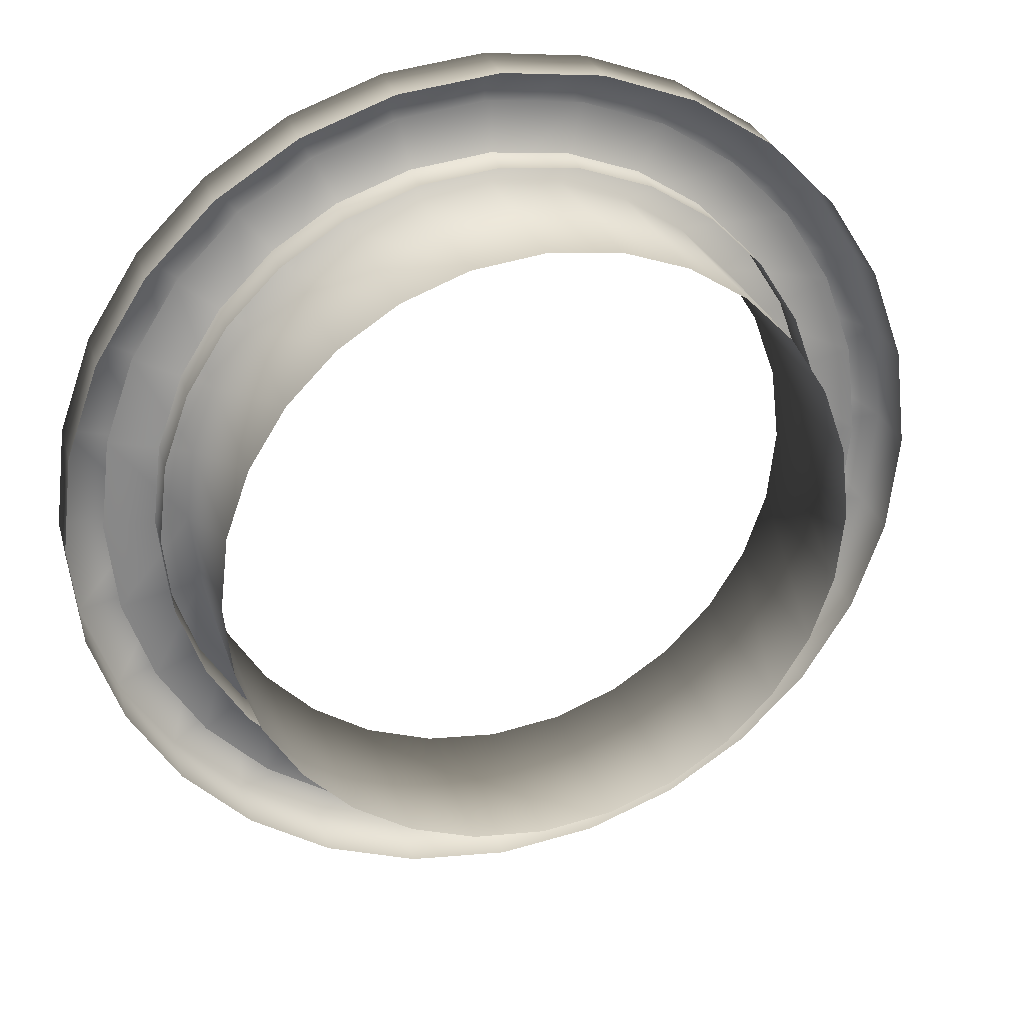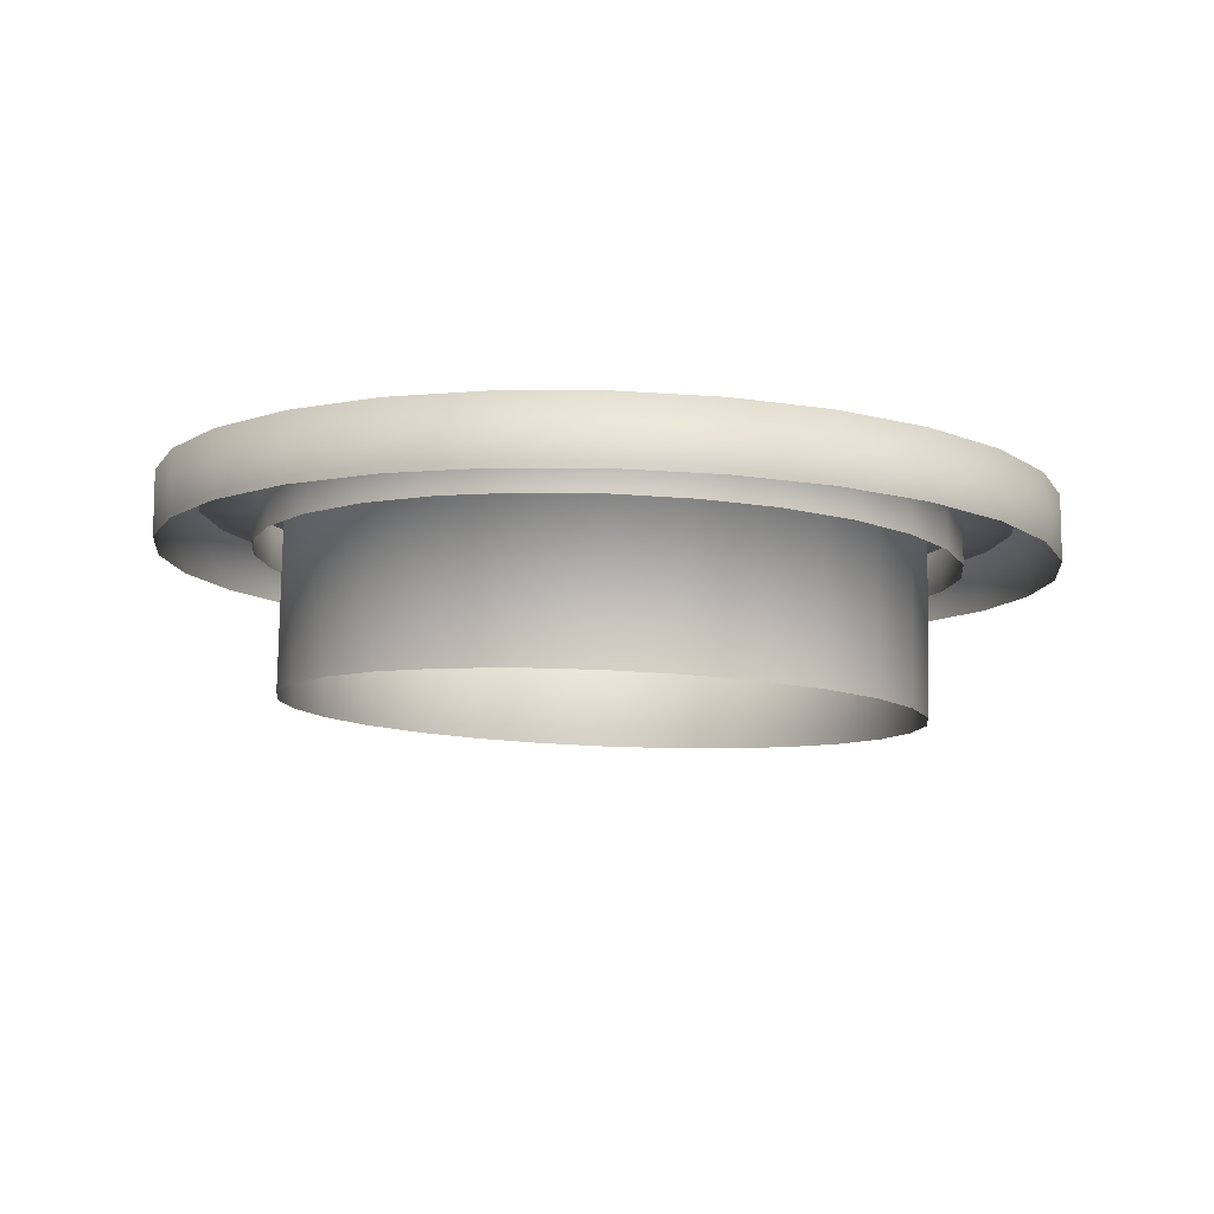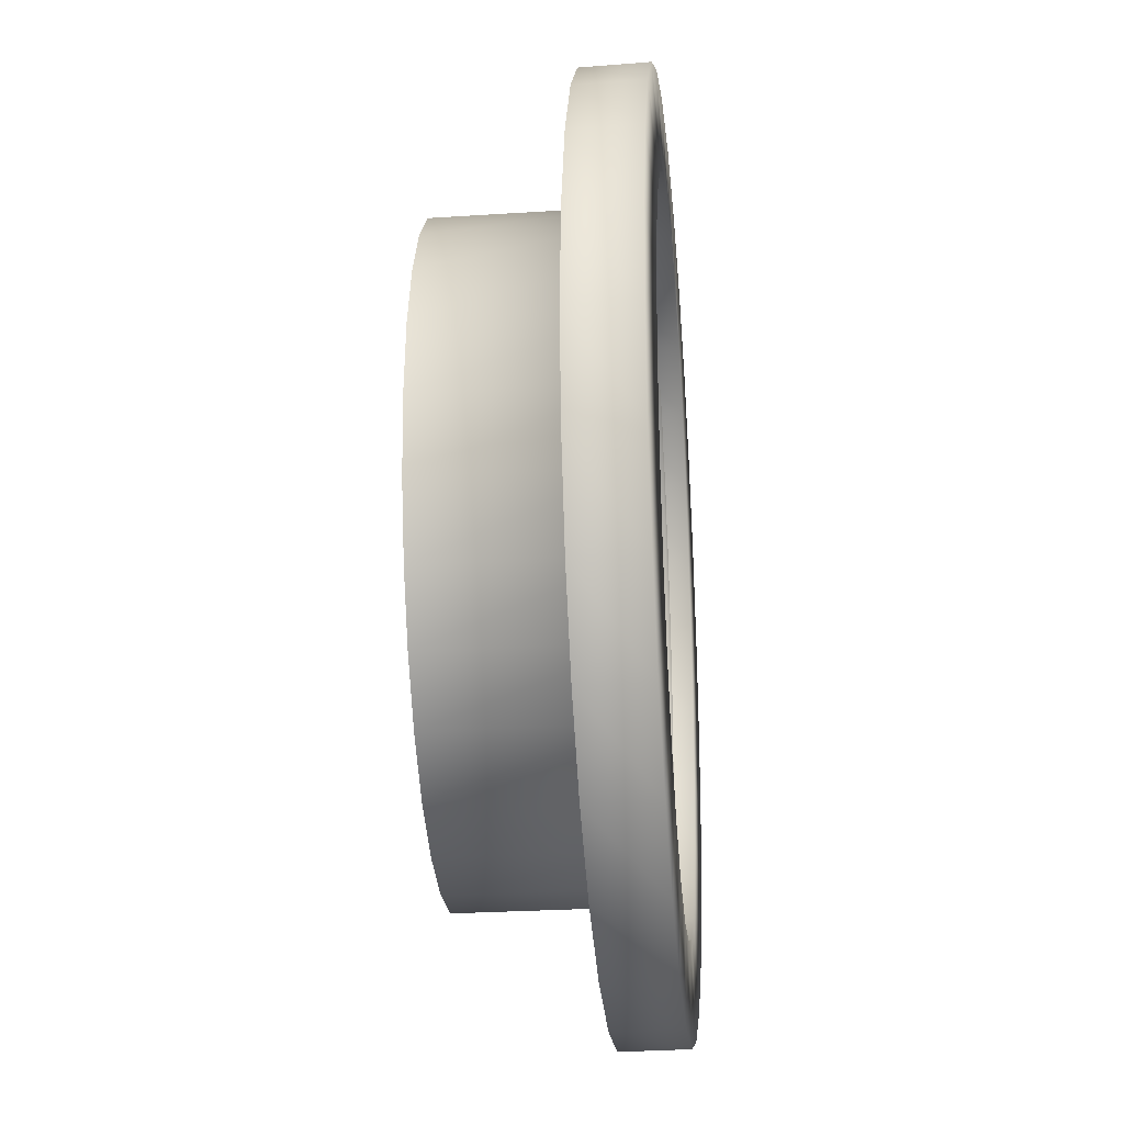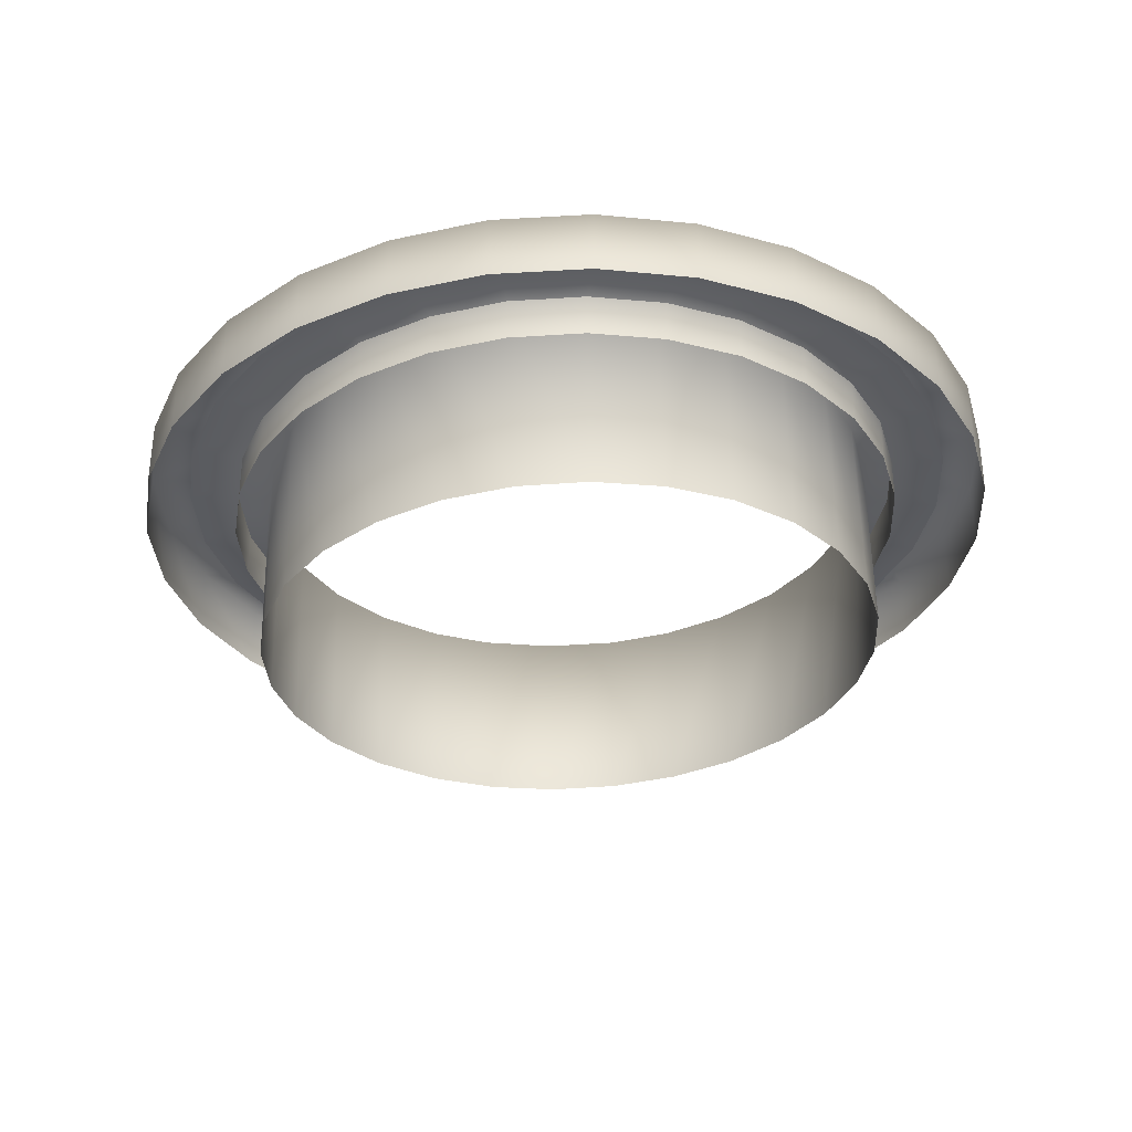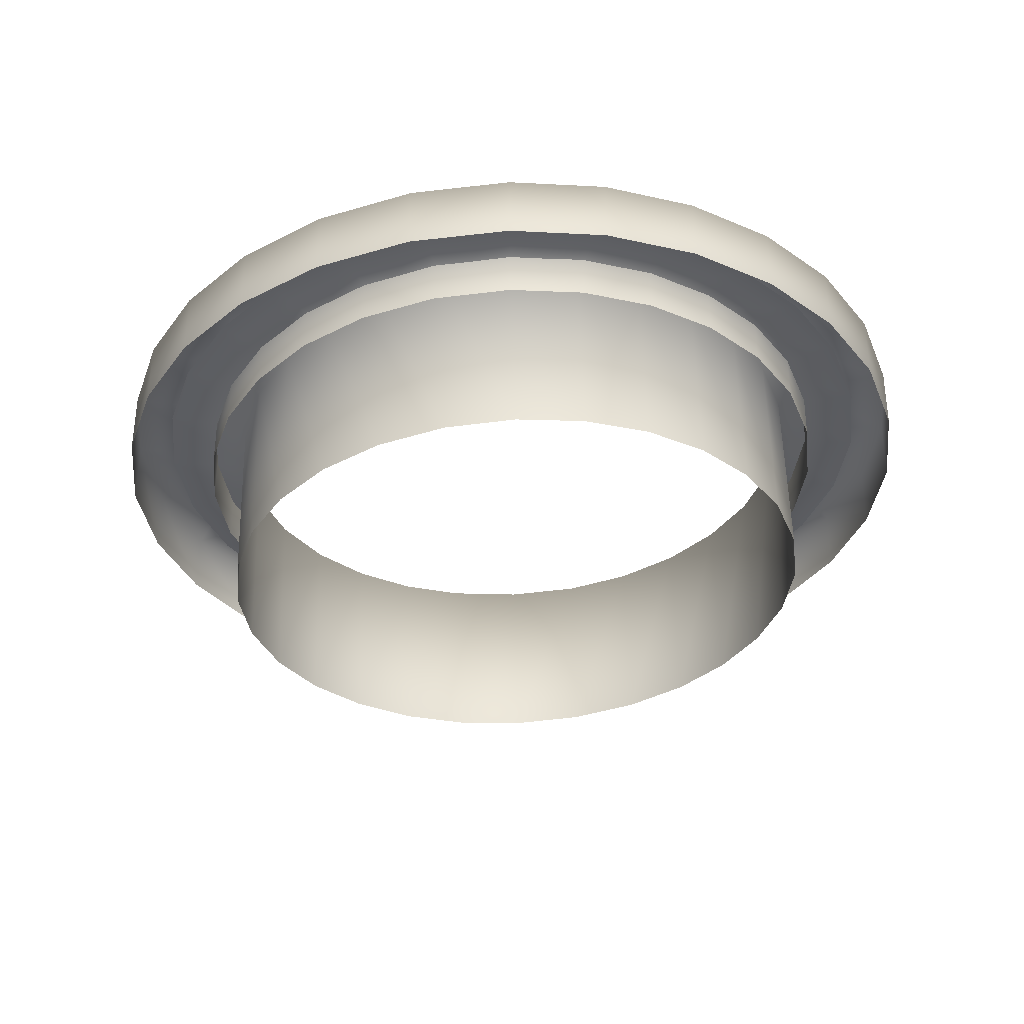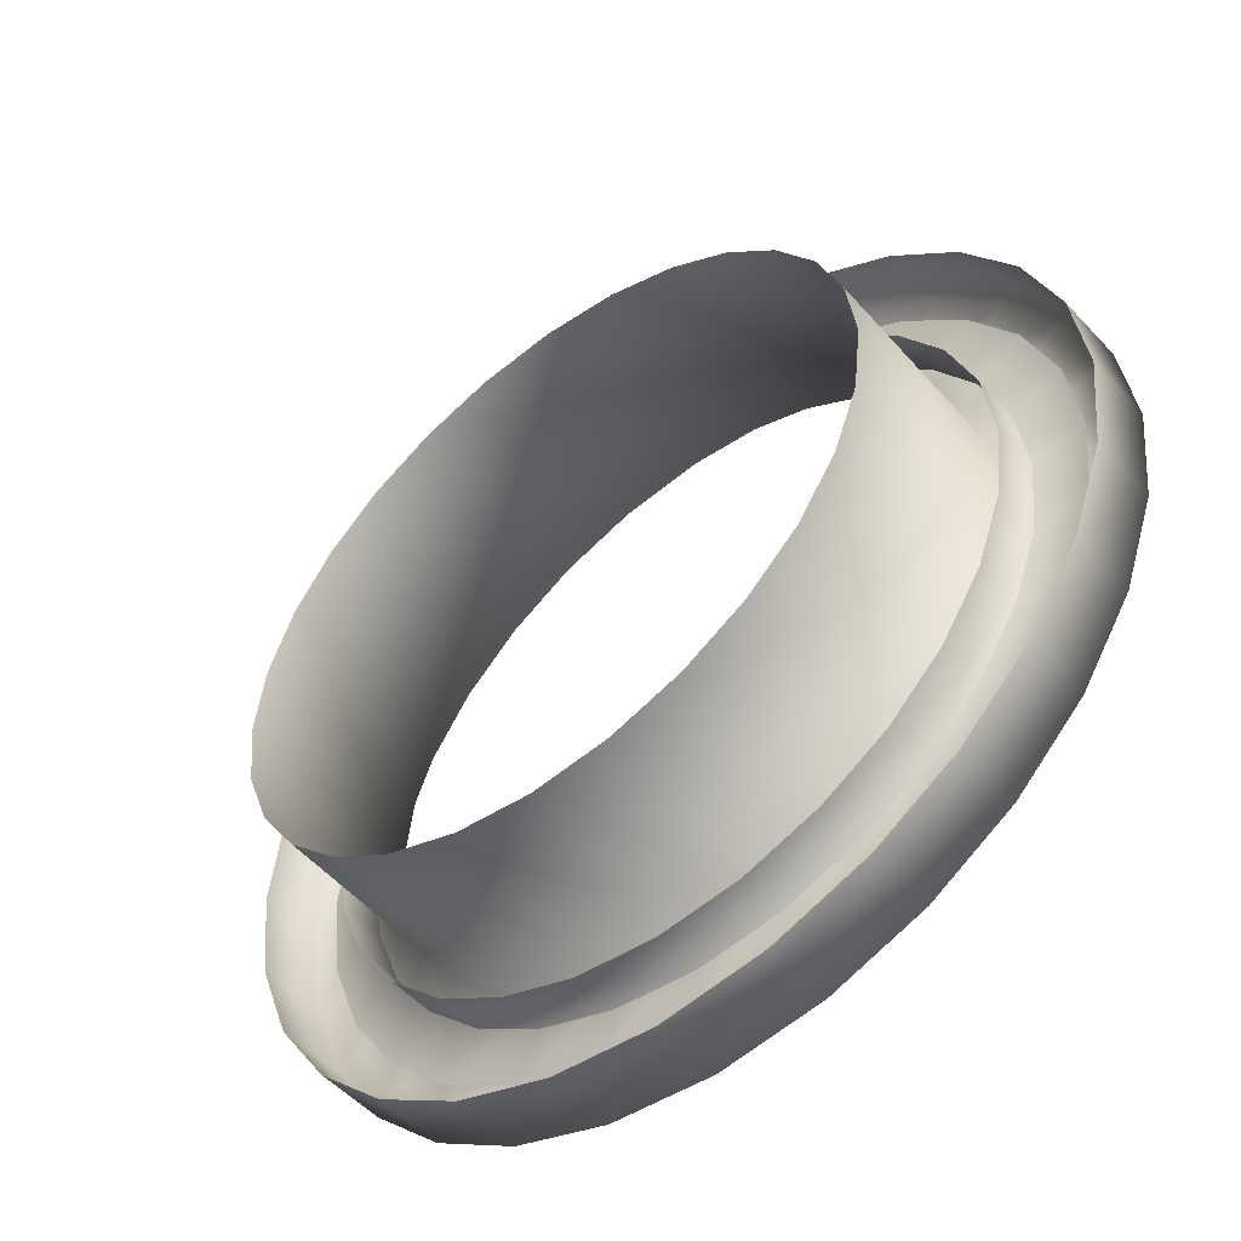
<metadata>
{"format":"obj","ext":"obj","renderer":"f3d","projection":"perspective","resolution":1024,"background":"white","views":[{"elev":27.6,"azim":165.4,"up":"+Y"},{"elev":-10.9,"azim":38.4,"up":"+Z"},{"elev":-26.3,"azim":-82.7,"up":"+Y"},{"elev":-33.6,"azim":138.0,"up":"+Z"},{"elev":-33.9,"azim":-166.4,"up":"+Z"},{"elev":-53.0,"azim":-138.5,"up":"+Y"}]}
</metadata>
<code>
g Doorframe
v -3047 -1890 -9077
v -3065 -1899 -9077
v -3059 -1915 -9077
v -3039 -1910 -9077
v -3057 -1932 -9077
v -3037 -1932 -9077
v -3039 -1955 -9077
v -3059 -1950 -9077
v -3065 -1966 -9077
v -3047 -1975 -9077
v -3058 -1993 -9077
v -3058 -1871 -9077
v -3074 -1884 -9076
v -3073 -1856 -9076
v -3210 -1871 -9071
v -3194 -1884 -9071
v -3182 -1872 -9072
v -3195 -1856 -9072
v -3168 -1863 -9072
v -3177 -1845 -9073
v -3152 -1857 -9073
v -3156 -1838 -9073
v -3134 -1855 -9074
v -3134 -1835 -9074
v -3116 -1857 -9075
v -3112 -1838 -9075
v -3100 -1863 -9075
v -3091 -1845 -9076
v -3086 -1872 -9076
v -3221 -1890 -9071
v -3203 -1899 -9071
v -3229 -1910 -9071
v -3209 -1915 -9071
v -3231 -1932 -9071
v -3211 -1932 -9070
v -3229 -1955 -9071
v -3209 -1950 -9071
v -3221 -1975 -9071
v -3203 -1966 -9071
v -3210 -1993 -9071
v -3194 -1980 -9071
v -3195 -2008 -9072
v -3182 -1992 -9072
v -3177 -2020 -9073
v -3058 -1993 -9077
v -3065 -1966 -9077
v -3074 -1980 -9076
v -3073 -2008 -9076
v -3086 -1992 -9076
v -3100 -2001 -9075
v -3091 -2020 -9076
v -3116 -2007 -9075
v -3112 -2027 -9075
v -3134 -2009 -9074
v -3134 -2030 -9074
v -3152 -2007 -9073
v -3156 -2027 -9073
v -3168 -2001 -9072
v -3037 -1932 -9077
v -3039 -1955 -9077
v -3039 -1955 -9092
v -3037 -1932 -9092
v -3059 -1950 -9077
v -3057 -1932 -9077
v -3057 -1932 -9092
v -3059 -1950 -9091
v -3039 -1910 -9077
v -3039 -1910 -9092
v -3059 -1915 -9077
v -3059 -1915 -9091
v -3047 -1975 -9077
v -3047 -1975 -9091
v -3065 -1966 -9077
v -3065 -1966 -9091
v -3047 -1890 -9077
v -3047 -1890 -9091
v -3065 -1899 -9077
v -3065 -1899 -9091
v -3058 -1993 -9077
v -3058 -1993 -9091
v -3074 -1980 -9076
v -3074 -1980 -9091
v -3058 -1871 -9077
v -3058 -1871 -9091
v -3074 -1884 -9076
v -3074 -1884 -9091
v -3073 -2008 -9076
v -3073 -2008 -9091
v -3086 -1992 -9076
v -3086 -1992 -9090
v -3073 -1856 -9076
v -3073 -1856 -9091
v -3086 -1872 -9076
v -3086 -1872 -9090
v -3091 -1845 -9076
v -3091 -1845 -9090
v -3100 -1863 -9075
v -3100 -1863 -9090
v -3112 -1838 -9075
v -3112 -1838 -9089
v -3116 -1857 -9075
v -3116 -1857 -9089
v -3134 -1835 -9074
v -3134 -1835 -9088
v -3134 -1855 -9074
v -3134 -1855 -9088
v -3156 -1838 -9073
v -3156 -1838 -9088
v -3152 -1857 -9073
v -3152 -1857 -9087
v -3177 -1845 -9073
v -3177 -1845 -9087
v -3168 -1863 -9072
v -3168 -1863 -9087
v -3195 -1856 -9072
v -3195 -1856 -9086
v -3182 -1872 -9072
v -3182 -1872 -9086
v -3210 -1871 -9071
v -3210 -1871 -9086
v -3194 -1884 -9071
v -3194 -1884 -9086
v -3221 -1890 -9071
v -3221 -1890 -9085
v -3203 -1899 -9071
v -3203 -1899 -9085
v -3229 -1910 -9071
v -3229 -1910 -9085
v -3209 -1915 -9071
v -3209 -1915 -9085
v -3231 -1932 -9071
v -3231 -1932 -9085
v -3211 -1932 -9070
v -3211 -1932 -9085
v -3229 -1955 -9071
v -3229 -1955 -9085
v -3209 -1950 -9071
v -3209 -1950 -9085
v -3221 -1975 -9071
v -3221 -1975 -9085
v -3203 -1966 -9071
v -3203 -1966 -9085
v -3210 -1993 -9071
v -3210 -1993 -9086
v -3194 -1980 -9071
v -3194 -1980 -9086
v -3195 -2008 -9072
v -3195 -2008 -9086
v -3182 -1992 -9072
v -3182 -1992 -9086
v -3177 -2020 -9073
v -3177 -2020 -9087
v -3168 -2001 -9072
v -3168 -2001 -9087
v -3156 -2027 -9073
v -3156 -2027 -9088
v -3152 -2007 -9073
v -3152 -2007 -9087
v -3134 -2030 -9074
v -3134 -2030 -9088
v -3152 -2007 -9073
v -3134 -2009 -9074
v -3134 -2009 -9088
v -3152 -2007 -9087
v -3112 -2027 -9075
v -3134 -2030 -9074
v -3134 -2030 -9088
v -3112 -2027 -9089
v -3116 -2007 -9075
v -3116 -2007 -9089
v -3091 -2020 -9076
v -3091 -2020 -9090
v -3100 -2001 -9075
v -3100 -2001 -9090
v -3055 -1893 -9081
v -3072 -1902 -9081
v -3067 -1916 -9082
v -3048 -1912 -9082
v -3065 -1932 -9082
v -3046 -1932 -9082
v -3048 -1953 -9082
v -3067 -1948 -9082
v -3072 -1963 -9081
v -3055 -1971 -9081
v -3065 -1988 -9081
v -3065 -1877 -9081
v -3080 -1889 -9081
v -3079 -1863 -9081
v -3203 -1877 -9076
v -3189 -1889 -9075
v -3178 -1878 -9076
v -3190 -1863 -9077
v -3165 -1870 -9077
v -3173 -1853 -9077
v -3150 -1864 -9077
v -3155 -1846 -9078
v -3134 -1862 -9078
v -3134 -1844 -9079
v -3118 -1864 -9079
v -3114 -1846 -9079
v -3104 -1870 -9080
v -3096 -1853 -9080
v -3091 -1878 -9080
v -3214 -1893 -9076
v -3197 -1902 -9075
v -3220 -1912 -9076
v -3202 -1916 -9075
v -3223 -1932 -9076
v -3204 -1932 -9075
v -3220 -1953 -9076
v -3202 -1948 -9075
v -3214 -1971 -9076
v -3197 -1963 -9075
v -3203 -1988 -9076
v -3189 -1976 -9075
v -3190 -2001 -9077
v -3178 -1987 -9076
v -3173 -2012 -9077
v -3065 -1988 -9081
v -3072 -1963 -9081
v -3080 -1976 -9081
v -3079 -2001 -9081
v -3091 -1987 -9080
v -3104 -1995 -9080
v -3096 -2012 -9080
v -3118 -2000 -9079
v -3114 -2018 -9079
v -3134 -2002 -9078
v -3134 -2021 -9079
v -3150 -2000 -9077
v -3155 -2018 -9078
v -3165 -1995 -9077
v -3067 -1948 -9082
v -3065 -1932 -9082
v -3066 -1932 -9124
v -3068 -1948 -9124
v -3067 -1916 -9082
v -3068 -1916 -9124
v -3072 -1963 -9081
v -3073 -1963 -9123
v -3072 -1902 -9081
v -3073 -1902 -9123
v -3080 -1976 -9081
v -3081 -1976 -9123
v -3080 -1889 -9081
v -3081 -1889 -9123
v -3091 -1987 -9080
v -3092 -1987 -9122
v -3091 -1878 -9080
v -3092 -1878 -9122
v -3104 -1870 -9080
v -3105 -1870 -9122
v -3118 -1864 -9079
v -3119 -1864 -9121
v -3134 -1862 -9078
v -3135 -1862 -9120
v -3150 -1864 -9077
v -3151 -1864 -9119
v -3165 -1870 -9077
v -3166 -1870 -9119
v -3178 -1878 -9076
v -3179 -1878 -9118
v -3189 -1889 -9075
v -3190 -1889 -9117
v -3197 -1902 -9075
v -3198 -1902 -9117
v -3202 -1916 -9075
v -3203 -1916 -9117
v -3204 -1932 -9075
v -3205 -1932 -9117
v -3202 -1948 -9075
v -3203 -1948 -9117
v -3197 -1963 -9075
v -3198 -1963 -9117
v -3189 -1976 -9075
v -3190 -1976 -9117
v -3178 -1987 -9076
v -3179 -1987 -9118
v -3165 -1995 -9077
v -3166 -1995 -9119
v -3150 -2000 -9077
v -3151 -2000 -9119
v -3150 -2000 -9077
v -3134 -2002 -9078
v -3135 -2002 -9120
v -3151 -2000 -9119
v -3118 -2000 -9079
v -3119 -2000 -9121
v -3104 -1995 -9080
v -3105 -1995 -9122
f 153 158 154
f 158 153 157
f 118 117 122
f 121 122 117
f 122 121 126
f 125 126 121
f 126 125 130
f 129 130 125
f 130 129 134
f 133 134 129
f 134 133 138
f 137 138 133
f 138 137 142
f 141 142 137
f 142 141 146
f 145 146 141
f 146 145 150
f 149 150 145
f 150 149 154
f 153 154 149
f 70 69 78
f 77 78 69
f 78 77 86
f 85 86 77
f 86 85 94
f 93 94 85
f 94 93 98
f 97 98 93
f 98 97 102
f 101 102 97
f 102 101 106
f 105 106 101
f 106 105 110
f 109 110 105
f 110 109 114
f 113 114 109
f 114 113 118
f 117 118 113
f 164 161 163
f 162 163 161
f 163 162 170
f 169 170 162
f 170 169 174
f 173 174 169
f 174 173 90
f 89 90 173
f 90 89 82
f 81 82 89
f 82 81 74
f 73 74 81
f 74 73 66
f 63 66 73
f 66 63 65
f 64 65 63
f 65 64 70
f 69 70 64
f 160 159 156
f 155 156 159
f 156 155 152
f 151 152 155
f 152 151 148
f 147 148 151
f 148 147 144
f 143 144 147
f 144 143 140
f 139 140 143
f 140 139 136
f 135 136 139
f 136 135 132
f 131 132 135
f 132 131 128
f 127 128 131
f 128 127 124
f 123 124 127
f 124 123 120
f 119 120 123
f 120 119 116
f 115 116 119
f 116 115 112
f 111 112 115
f 112 111 108
f 107 108 111
f 108 107 104
f 103 104 107
f 104 103 100
f 99 100 103
f 100 99 96
f 95 96 99
f 96 95 92
f 91 92 95
f 92 91 84
f 83 84 91
f 84 83 76
f 75 76 83
f 76 75 68
f 67 68 75
f 68 67 62
f 59 62 67
f 62 59 61
f 60 61 59
f 61 60 72
f 71 72 60
f 72 71 80
f 79 80 71
f 80 79 88
f 87 88 79
f 88 87 172
f 171 172 87
f 172 171 168
f 165 168 171
f 165 167 168
f 167 165 166
f 286 283 285
f 284 285 283
f 285 284 288
f 287 288 284
f 288 287 290
f 289 290 287
f 290 289 248
f 247 248 289
f 248 247 244
f 243 244 247
f 244 243 240
f 239 240 243
f 240 239 236
f 233 236 239
f 236 233 235
f 234 235 233
f 235 234 238
f 237 238 234
f 238 237 242
f 241 242 237
f 242 241 246
f 245 246 241
f 246 245 250
f 249 250 245
f 250 249 252
f 251 252 249
f 252 251 254
f 253 254 251
f 254 253 256
f 255 256 253
f 256 255 258
f 257 258 255
f 258 257 260
f 259 260 257
f 260 259 262
f 261 262 259
f 262 261 264
f 263 264 261
f 264 263 266
f 265 266 263
f 266 265 268
f 267 268 265
f 268 267 270
f 269 270 267
f 270 269 272
f 271 272 269
f 272 271 274
f 273 274 271
f 274 273 276
f 275 276 273
f 276 275 278
f 277 278 275
f 278 277 280
f 279 280 277
f 279 282 280
f 282 279 281
f 47 49 48
f 50 48 49
f 48 50 51
f 52 51 50
f 51 52 53
f 54 53 52
f 53 54 55
f 56 55 54
f 55 56 57
f 58 57 56
f 57 58 44
f 43 44 58
f 44 43 42
f 41 42 43
f 42 41 40
f 39 40 41
f 40 39 38
f 37 38 39
f 38 37 36
f 35 36 37
f 36 35 34
f 33 34 35
f 34 33 32
f 31 32 33
f 32 31 30
f 16 30 31
f 30 16 15
f 17 15 16
f 15 17 18
f 19 18 17
f 18 19 20
f 21 20 19
f 20 21 22
f 23 22 21
f 22 23 24
f 25 24 23
f 24 25 26
f 27 26 25
f 26 27 28
f 29 28 27
f 28 29 14
f 13 14 29
f 14 13 12
f 2 12 13
f 12 2 1
f 3 1 2
f 1 3 4
f 5 4 3
f 4 5 6
f 7 6 5
f 8 7 5
f 7 8 10
f 9 10 8
f 10 9 11
f 221 223 222
f 224 222 223
f 222 224 225
f 226 225 224
f 225 226 227
f 228 227 226
f 227 228 229
f 230 229 228
f 229 230 231
f 232 231 230
f 231 232 218
f 217 218 232
f 218 217 216
f 215 216 217
f 216 215 214
f 213 214 215
f 214 213 212
f 211 212 213
f 212 211 210
f 209 210 211
f 210 209 208
f 207 208 209
f 208 207 206
f 205 206 207
f 206 205 204
f 190 204 205
f 204 190 189
f 191 189 190
f 189 191 192
f 193 192 191
f 192 193 194
f 195 194 193
f 194 195 196
f 197 196 195
f 196 197 198
f 199 198 197
f 198 199 200
f 201 200 199
f 200 201 202
f 203 202 201
f 202 203 188
f 187 188 203
f 188 187 186
f 176 186 187
f 186 176 175
f 177 175 176
f 175 177 178
f 179 178 177
f 178 179 180
f 181 180 179
f 182 181 179
f 181 182 184
f 183 184 182
f 184 183 185
f 47 45 46
f 45 47 48
f 221 219 220
f 219 221 222

</code>
